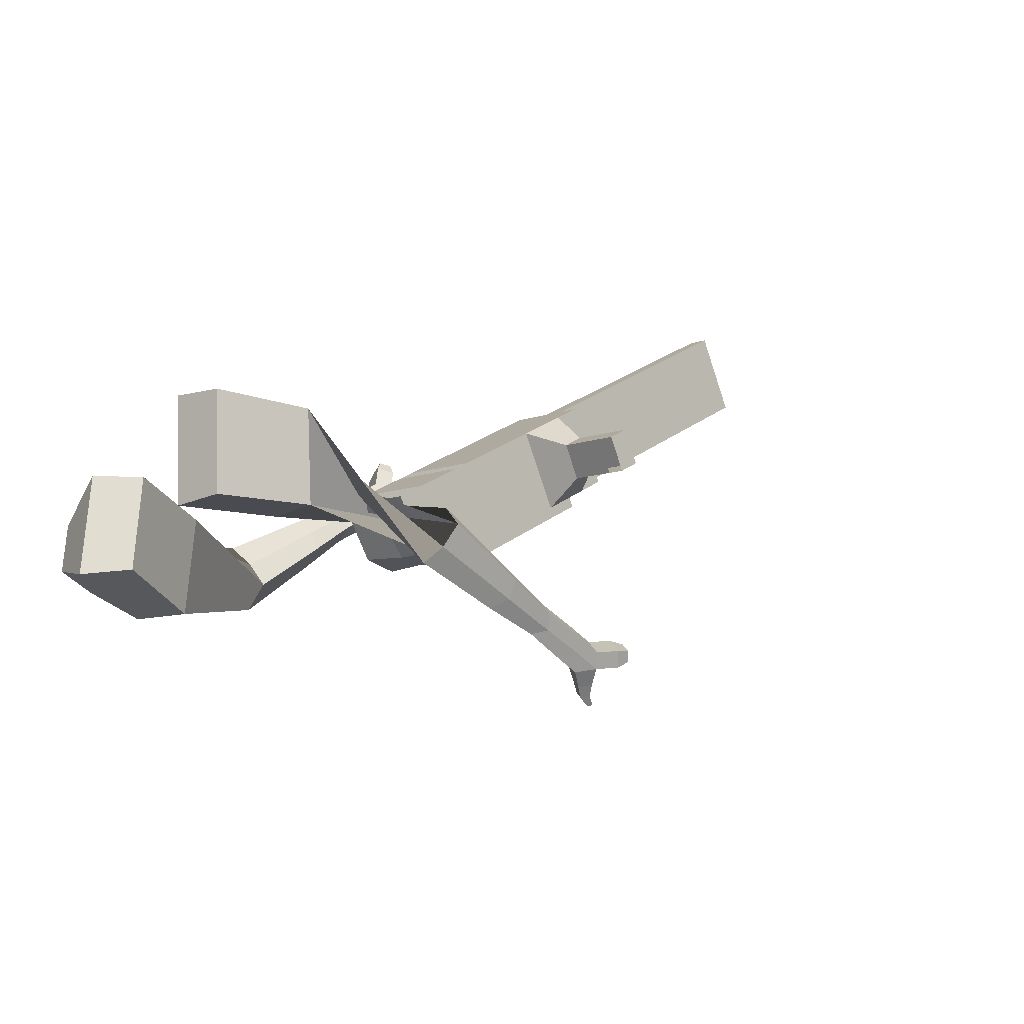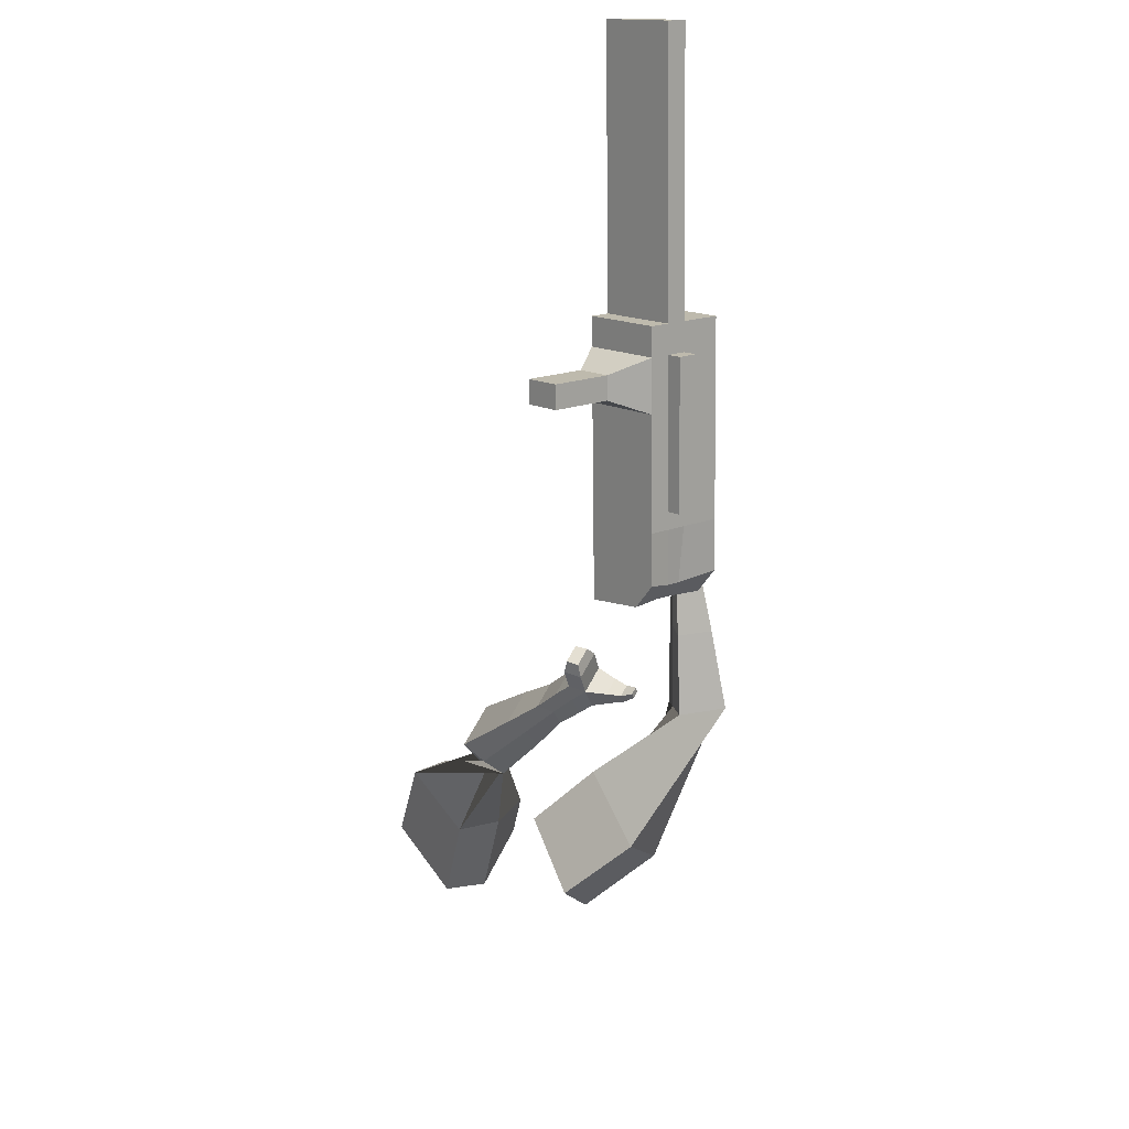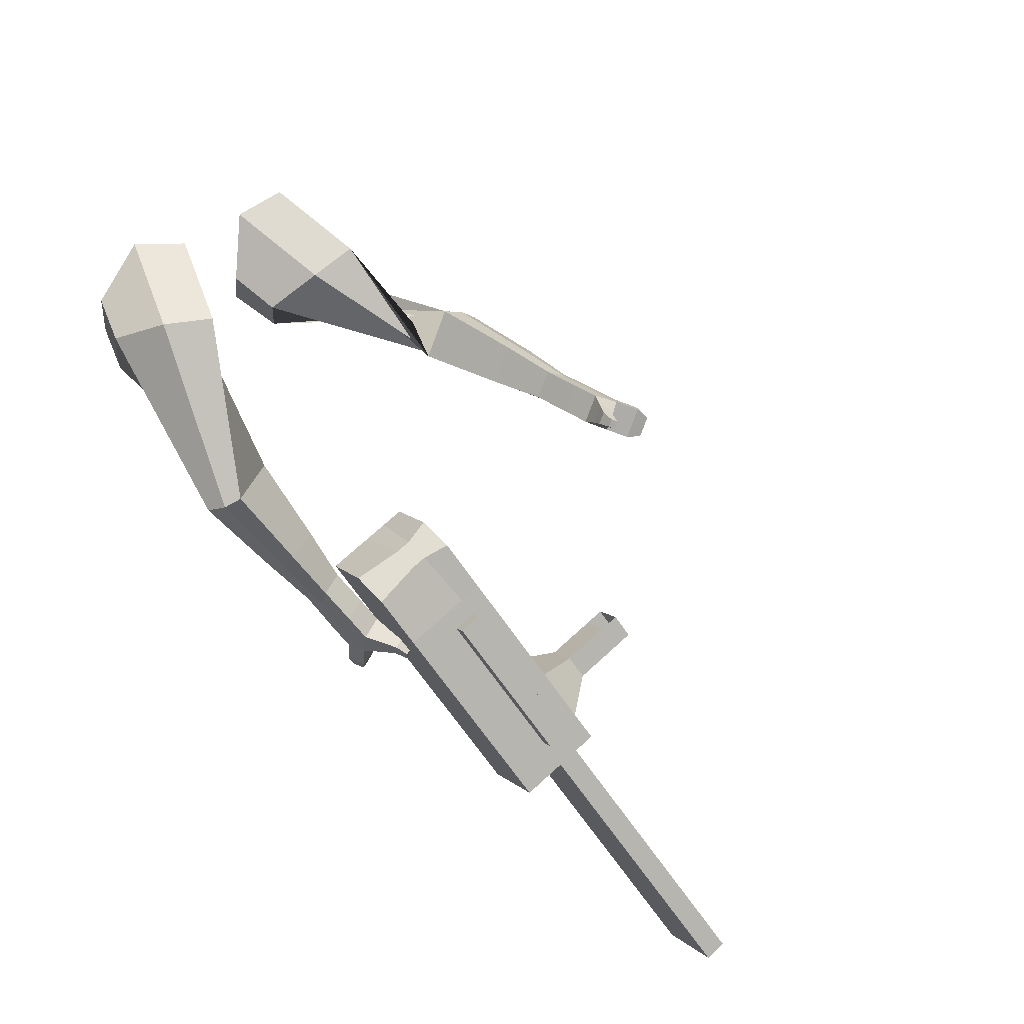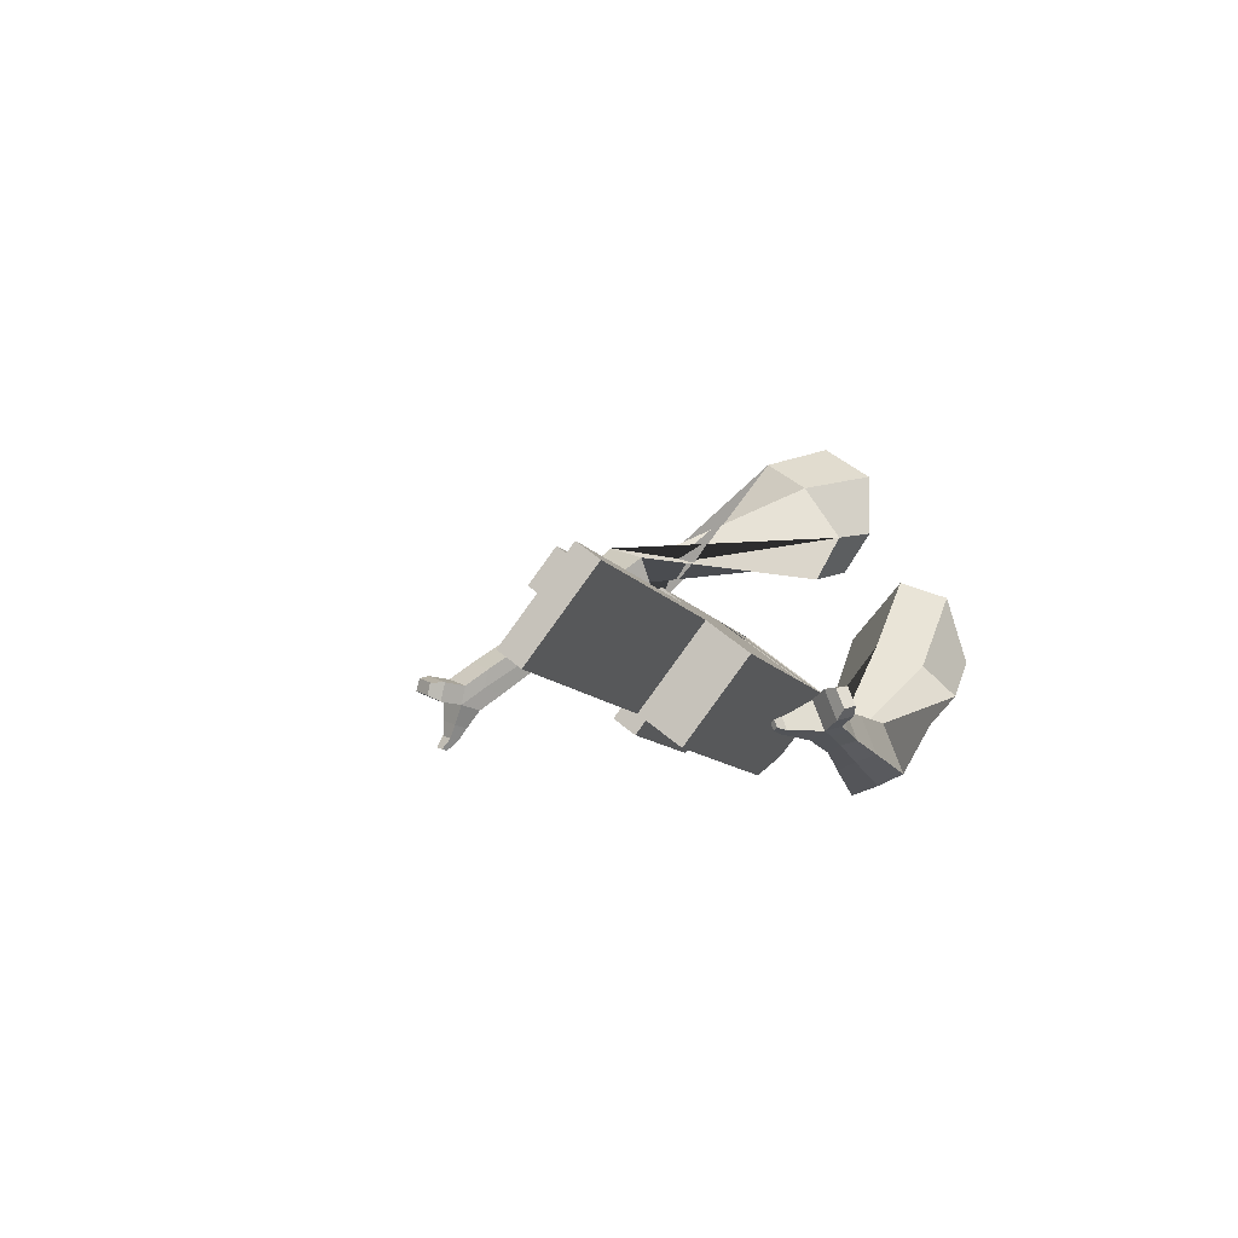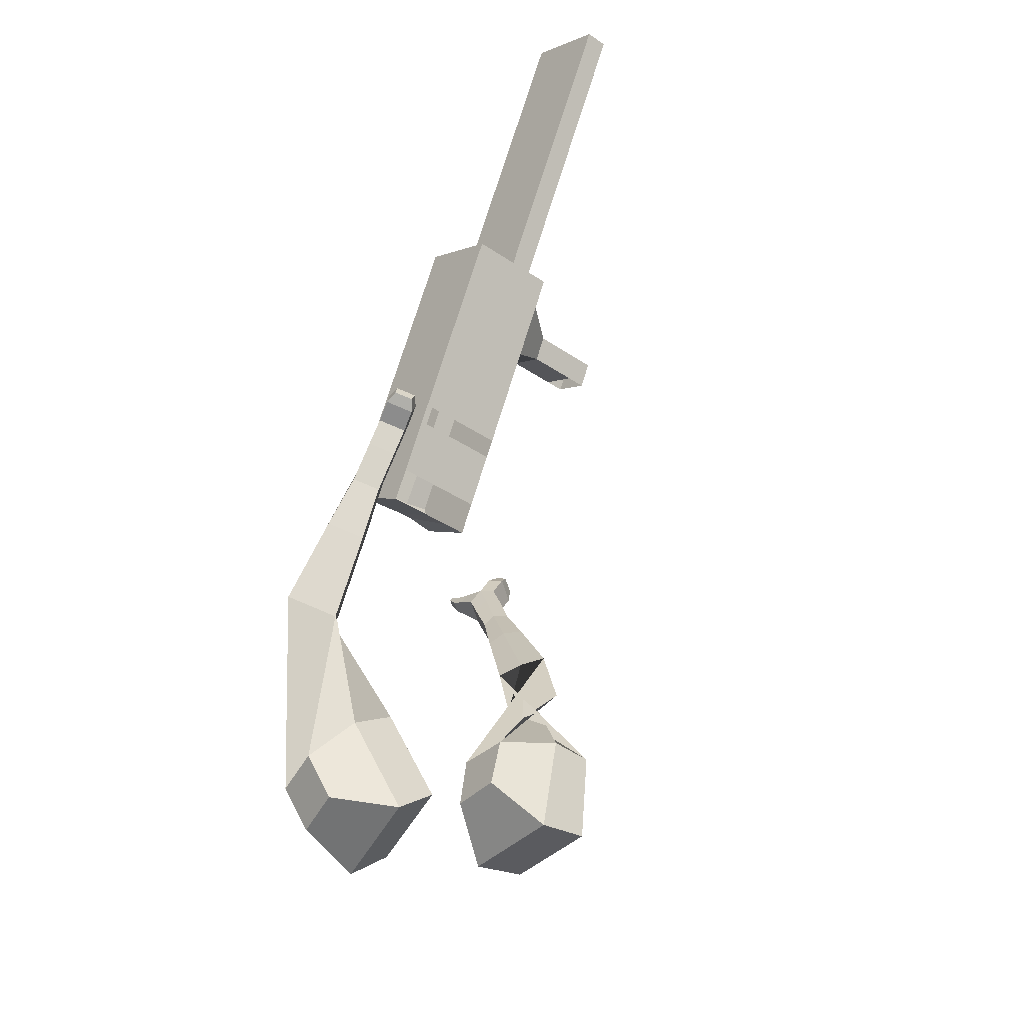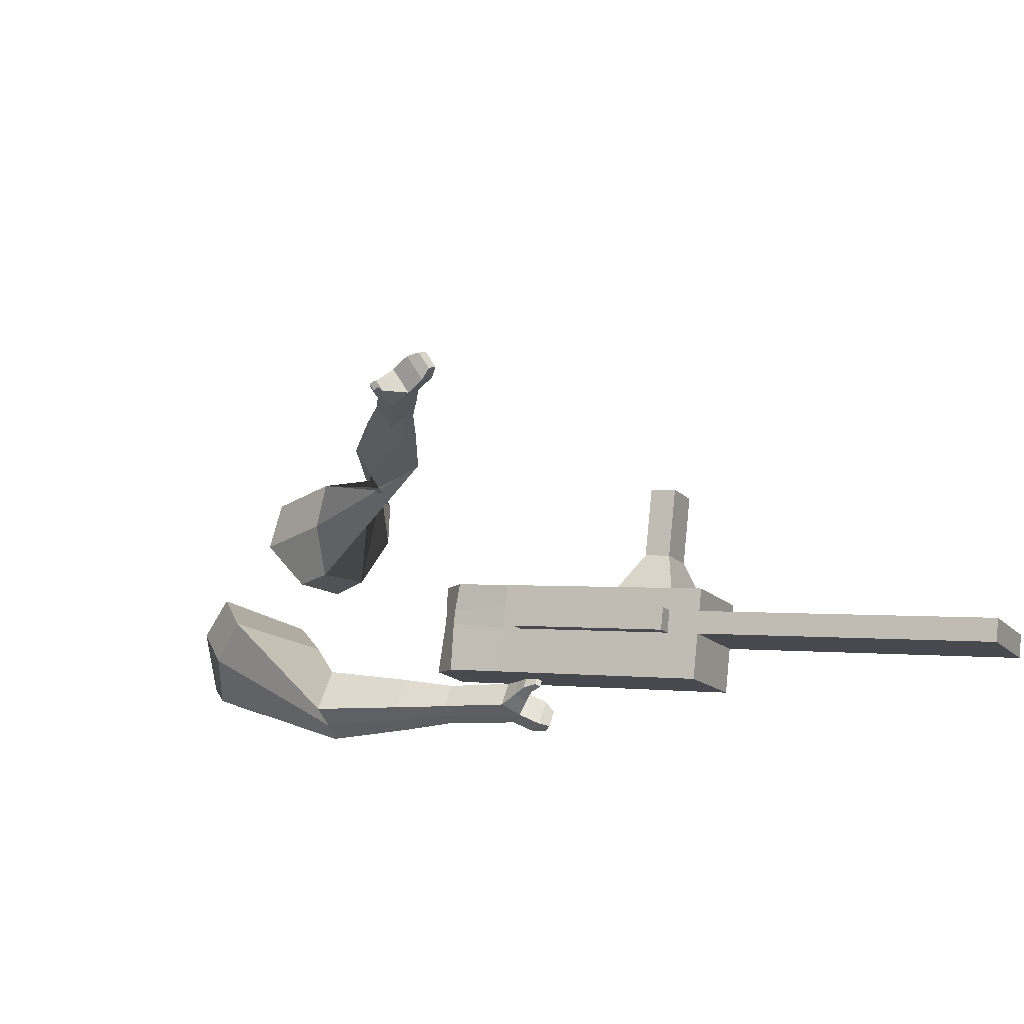
<metadata>
{"format":"obj","ext":"obj","renderer":"f3d","projection":"perspective","resolution":1024,"background":"white","views":[{"elev":56.6,"azim":-35.6,"up":"+Z"},{"elev":-64.4,"azim":114.4,"up":"+Y"},{"elev":-38.6,"azim":-41.3,"up":"+Z"},{"elev":-32.4,"azim":117.9,"up":"+Z"},{"elev":62.4,"azim":-49.0,"up":"+Y"},{"elev":-61.3,"azim":24.6,"up":"+Z"}]}
</metadata>
<code>
o Cube.046_Cube.010
v 608 529.5 -529.4
v 576.1 366.1 -673.9
v 806.6 568 -616.8
v 774.7 404.7 -761.3
v 518 672.4 -671
v 486.1 509 -815.6
v 716.6 710.9 -758.4
v 684.7 547.6 -902.9
v 334.5 476.4 -409.1
v 302.6 313.1 -553.6
v 212.6 456 -695.3
v 244.5 619.3 -550.7
v 210.7 452.4 -354.7
v 178.8 289.1 -499.2
v 88.81 432 -640.8
v 120.7 595.3 -496.3
v 137.6 438.2 -322.5
v 126.7 321.7 -432.9
v 36.67 464.6 -574.5
v 47.58 581.1 -464.1
v 377.2 484.7 -427.9
v 345.3 321.4 -572.4
v 287.1 627.6 -569.5
v 255.3 464.3 -714
v 736.5 554.4 -585.9
v 704.6 391.1 -730.5
v 646.5 697.3 -727.6
v 614.6 534 -872.1
v 761.6 639.4 -687.6
v 729.7 476.1 -832.1
v 563 600.9 -600.2
v 531.1 437.6 -744.7
v 289.5 547.9 -479.9
v 257.6 384.6 -624.4
v 165.7 523.9 -425.5
v 129 360 -553.4
v 92.58 509.7 -393.3
v 93.83 382 -508.7
v 300.3 392.8 -643.2
v 332.2 556.2 -498.7
v 659.6 462.5 -801.3
v 691.5 625.8 -656.7
v 784.1 603.7 -652.2
v 553.6 401.9 -709.3
v 280.1 348.8 -589
v 144.2 336 -529.6
v 109 357.9 -484.9
v 354.7 520.4 -463.3
v 714 590.1 -621.3
v 752.2 440.4 -796.7
v 585.5 565.2 -564.8
v 312 512.2 -444.5
v 188.2 488.2 -390.1
v 115.1 474 -357.9
v 322.8 357.1 -607.8
v 682.1 426.8 -765.9
v 316.8 326.5 -634.9
v 294.3 362.2 -670.3
v 676.1 396.2 -792.9
v 653.6 431.9 -828.3
v 525.1 407 -771.8
v 547.6 371.3 -736.4
v 729.7 441.7 -550.8
v 672.9 430.6 -525.8
v 658.8 358.4 -589.7
v 715.6 369.4 -614.7
v 749.2 410.8 -520.2
v 692.3 399.8 -495.2
v 678.2 327.5 -559.1
v 735.1 338.6 -584.1
v 778.9 363.5 -473.3
v 722.1 352.5 -448.3
v 708 280.3 -512.2
v 764.8 291.3 -537.2
v 798.1 333.1 -443.2
v 741.2 322.1 -418.2
v 727.1 249.9 -482.1
v 784 260.9 -507.1
v 1405 567 -1084
v 1382 602.7 -1119
v 1414 766 -974.6
v 1437 730.3 -939.2
f 25 26 4 3
f 29 30 8 7
f 27 28 6 5
f 22 21 9 10
f 42 27 5 31
f 56 26 2 44
f 10 9 13 14
f 55 22 10 45
f 23 24 11 12
f 46 14 18 47
f 45 10 14 46
f 12 11 15 16
f 33 12 16 35
f 54 47 18 17
f 16 15 19 20
f 14 13 17 18
f 5 6 24 23
f 44 2 22 55
f 31 5 23 40
f 2 1 21 22
f 50 4 26 56
f 29 7 27 42
f 7 8 28 27
f 26 25 63 66
f 43 29 42 49
f 8 30 41 28
f 51 31 40 48
f 6 32 39 24
f 20 19 38 37
f 52 33 35 53
f 11 34 36 15
f 15 36 38 19
f 24 39 34 11
f 28 41 32 6
f 49 42 31 51
f 30 29 81 80
f 3 4 50 43
f 25 49 51 1
f 9 52 53 13
f 1 51 48 21
f 3 43 49 25
f 30 50 56 41
f 32 41 60 61
f 37 38 47 54
f 34 45 46 36
f 36 46 47 38
f 39 55 45 34
f 55 39 58 57
f 61 62 57 58
f 60 59 62 61
f 39 32 61 58
f 44 55 57 62
f 41 56 59 60
f 56 44 62 59
f 66 63 67 70
f 1 2 65 64
f 2 26 66 65
f 25 1 64 63
f 69 70 74 73
f 64 65 69 68
f 65 66 70 69
f 63 64 68 67
f 73 74 78 77
f 67 68 72 71
f 70 67 71 74
f 68 69 73 72
f 76 77 78 75
f 71 72 76 75
f 74 71 75 78
f 82 79 80 81
f 50 30 80 79
f 43 50 79 82
f 29 43 82 81
o Cube.048_Cube.024
v -479.7 570.3 135.5
v -625 379.2 107.6
v -388.8 533.4 -85.36
v -540.8 343.2 -126.6
v -663.4 658 -19.16
v -737.9 560.1 -33.45
v -616.8 639.1 -132.4
v -691.9 541.4 -148.2
v -323.8 477 -502.7
v -279.4 453.1 -386.6
v -292.7 575.3 -356.3
v -337 599.2 -472.5
v -119.4 528.7 -551.9
v -86.73 511.1 -466.6
v -96.46 600.9 -444.3
v -129.1 618.5 -529.7
v 9.121 562.6 -580.4
v 32.96 549.8 -518
v 25.85 615.4 -501.7
v 2.012 628.3 -564.1
v -476.7 613.4 -114.9
v -634.9 413.6 -155.7
v -573 652.9 119.7
v -727.2 450.1 90.12
v -279.5 514.5 -369.7
v -326.6 539.9 -492.9
v -73.03 558.9 -458.8
v -107.7 577.6 -549.4
v 55.42 587.1 -516.6
v 30.11 600.7 -582.8
v 97.03 576.1 -611.2
v 120.9 563.3 -548.8
v 151.9 607.9 -549.2
v 126.6 621.5 -615.4
v 97.15 648 -596.4
v 121 635.1 -534
v 160.1 587.1 -633
v 183.9 574.2 -570.6
v 214.9 618.9 -571
v 189.6 632.5 -637.2
v 160.2 658.9 -618.2
v 184 646.1 -555.9
v 205.4 567.9 -641.1
v 220.8 559.6 -600.9
v 240.7 588.3 -601.2
v 224.4 597.1 -643.8
v 225 675.3 -641.9
v 195.6 701.7 -623
v 219.4 688.9 -560.6
v 250.3 661.6 -575.7
v 235.7 554.1 -647.7
v 246 548.5 -620.7
v 259.5 567.9 -620.8
v 248.5 573.8 -649.6
v 269.4 552.4 -654.9
v 275.8 548.9 -638
v 284.2 561 -638.1
v 277.4 564.7 -656.1
v 243.3 700.6 -630.5
v 223.7 718.1 -617.9
v 239.6 709.6 -576.4
v 260.1 691.5 -586.5
v -296.7 469.1 450.9
v -421.8 282.3 362.4
v -115.8 392.5 316.2
v -230.2 216.4 230.6
v -358.3 545.9 215
v -422.4 450.1 169.7
v -255.4 508.3 153.2
v -324.2 416.4 102.1
v -10.94 150.2 -64.34
v -36.86 55.01 10.07
v 72.45 67.76 66.42
v 100.6 161.7 -5.554
v 89.32 5.162 -190.1
v 68.15 -67.36 -135.7
v 150.1 -58.9 -92.51
v 171.3 13.62 -146.9
v 153.4 -87.01 -266.7
v 137.9 -140 -226.9
v 197.9 -133.8 -195.4
v 213.3 -80.83 -235.1
v -155.6 467.9 248.1
v -287.5 284.9 146.8
v -358.1 553.1 380.7
v -490.9 354.7 286.7
v 17.45 50.77 37.52
v 48.02 155.5 -40.95
v 116.3 -77.06 -125
v 138.8 -0.07159 -182.7
v 178.7 -155.4 -228
v 195.1 -99.13 -270.2
v 189.3 -145.7 -330.9
v 173.9 -198.7 -291.2
v 223.7 -219.6 -296.1
v 240.2 -163.3 -338.3
v 257 -144.2 -302.6
v 241.5 -197.2 -262.9
v 216.3 -187.7 -376.5
v 200.8 -240.7 -336.8
v 250.7 -261.6 -341.7
v 267.2 -205.4 -383.9
v 284 -186.2 -348.2
v 268.5 -239.2 -308.5
v 208.5 -225 -408.6
v 198.5 -259.2 -383.1
v 230.6 -272.6 -386.3
v 241.2 -236.4 -413.4
v 316.8 -228.2 -395
v 333.6 -209 -359.3
v 318.1 -262 -319.6
v 300.4 -284.5 -352.8
v 202.5 -249.5 -431.4
v 195.8 -272.5 -414.1
v 217.4 -281.6 -416.3
v 224.5 -257.1 -434.6
v 209 -275.1 -453.5
v 204.8 -289.5 -442.8
v 218.4 -295.1 -444.1
v 222.8 -279.9 -455.5
v 343.7 -246.4 -388.1
v 354.8 -233.7 -364.4
v 344.6 -268.9 -338
v 332.7 -283.8 -360.1
f 83 84 86 85
f 90 89 93 94
f 89 90 88 87
f 105 106 84 83
f 103 89 87 105
f 104 86 84 106
f 94 93 97 98
f 103 85 92 107
f 104 90 94 108
f 85 86 91 92
f 110 98 102 112
f 107 92 96 109
f 108 94 98 110
f 92 91 95 96
f 101 111 115 118
f 96 95 99 100
f 98 97 101 102
f 109 96 100 111
f 97 109 111 101
f 100 99 113 114
f 91 108 110 95
f 93 107 109 97
f 95 110 112 99
f 86 104 108 91
f 89 103 107 93
f 90 104 106 88
f 85 103 105 83
f 87 88 106 105
f 117 118 124 123
f 113 116 122 119
f 102 101 118 117
f 111 100 114 115
f 99 112 116 113
f 112 102 117 116
f 124 121 132 131
f 120 119 125 126
f 115 114 120 121
f 118 115 121 124
f 116 117 123 122
f 114 113 119 120
f 128 127 135 136
f 119 122 128 125
f 121 120 126 127
f 122 121 127 128
f 131 132 144 143
f 122 123 130 129
f 123 124 131 130
f 121 122 129 132
f 136 135 139 140
f 127 126 134 135
f 125 128 136 133
f 126 125 133 134
f 138 137 140 139
f 135 134 138 139
f 133 136 140 137
f 134 133 137 138
f 144 141 142 143
f 129 130 142 141
f 132 129 141 144
f 130 131 143 142
f 145 146 148 147
f 152 151 155 156
f 151 152 150 149
f 167 168 146 145
f 165 151 149 167
f 166 148 146 168
f 156 155 159 160
f 165 147 154 169
f 166 152 156 170
f 147 148 153 154
f 172 160 164 174
f 169 154 158 171
f 170 156 160 172
f 154 153 157 158
f 163 173 177 180
f 158 157 161 162
f 160 159 163 164
f 171 158 162 173
f 159 171 173 163
f 162 161 175 176
f 153 170 172 157
f 155 169 171 159
f 157 172 174 161
f 148 166 170 153
f 151 165 169 155
f 152 166 168 150
f 147 165 167 145
f 149 150 168 167
f 179 180 186 185
f 175 178 184 181
f 164 163 180 179
f 173 162 176 177
f 161 174 178 175
f 174 164 179 178
f 186 183 194 193
f 182 181 187 188
f 177 176 182 183
f 180 177 183 186
f 178 179 185 184
f 176 175 181 182
f 190 189 197 198
f 181 184 190 187
f 183 182 188 189
f 184 183 189 190
f 193 194 206 205
f 184 185 192 191
f 185 186 193 192
f 183 184 191 194
f 198 197 201 202
f 189 188 196 197
f 187 190 198 195
f 188 187 195 196
f 200 199 202 201
f 197 196 200 201
f 195 198 202 199
f 196 195 199 200
f 206 203 204 205
f 191 192 204 203
f 194 191 203 206
f 192 193 205 204

</code>
